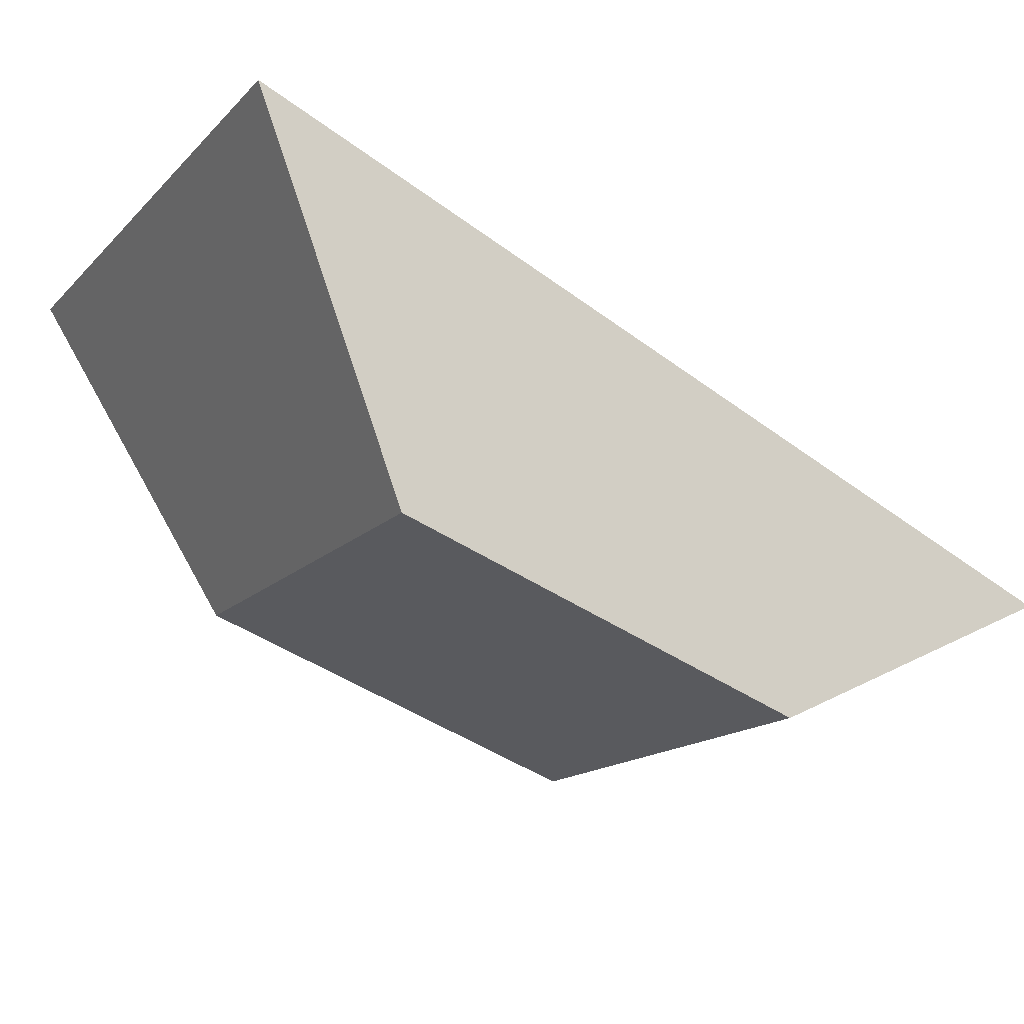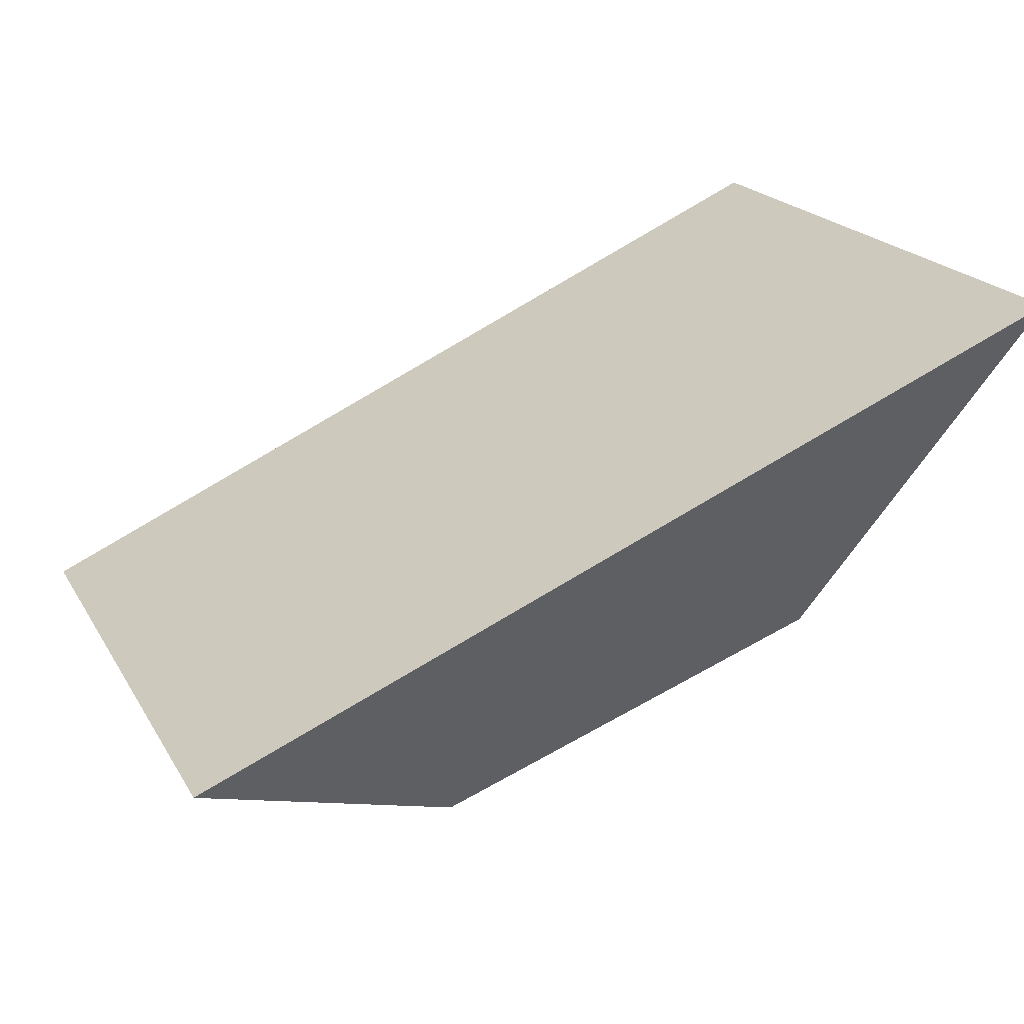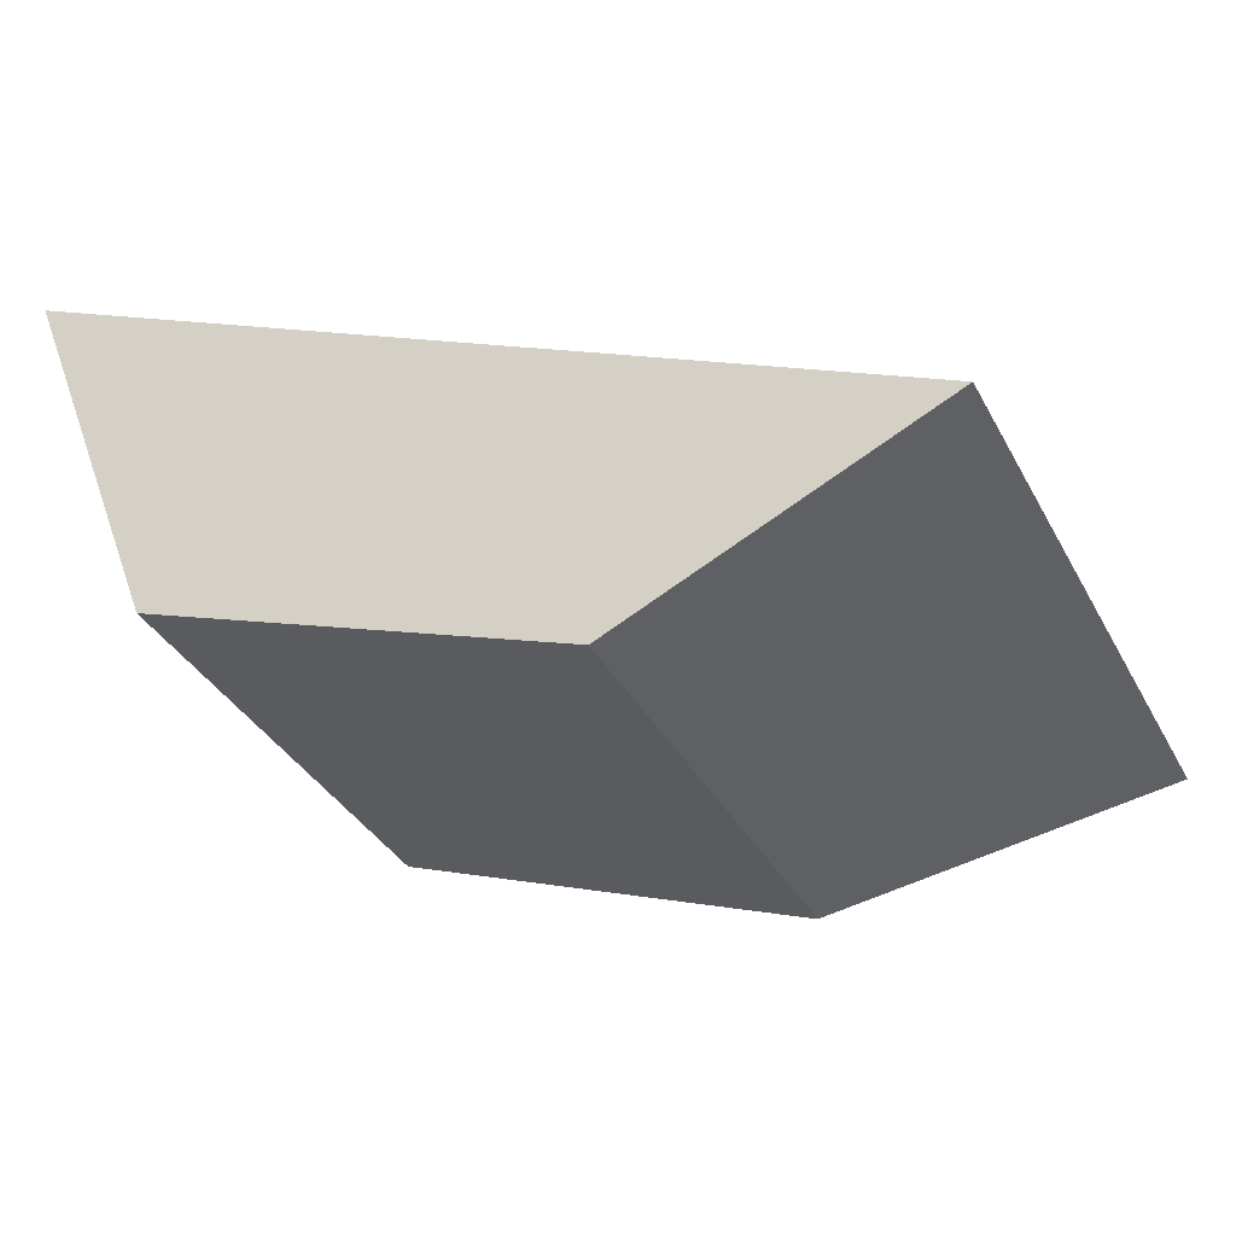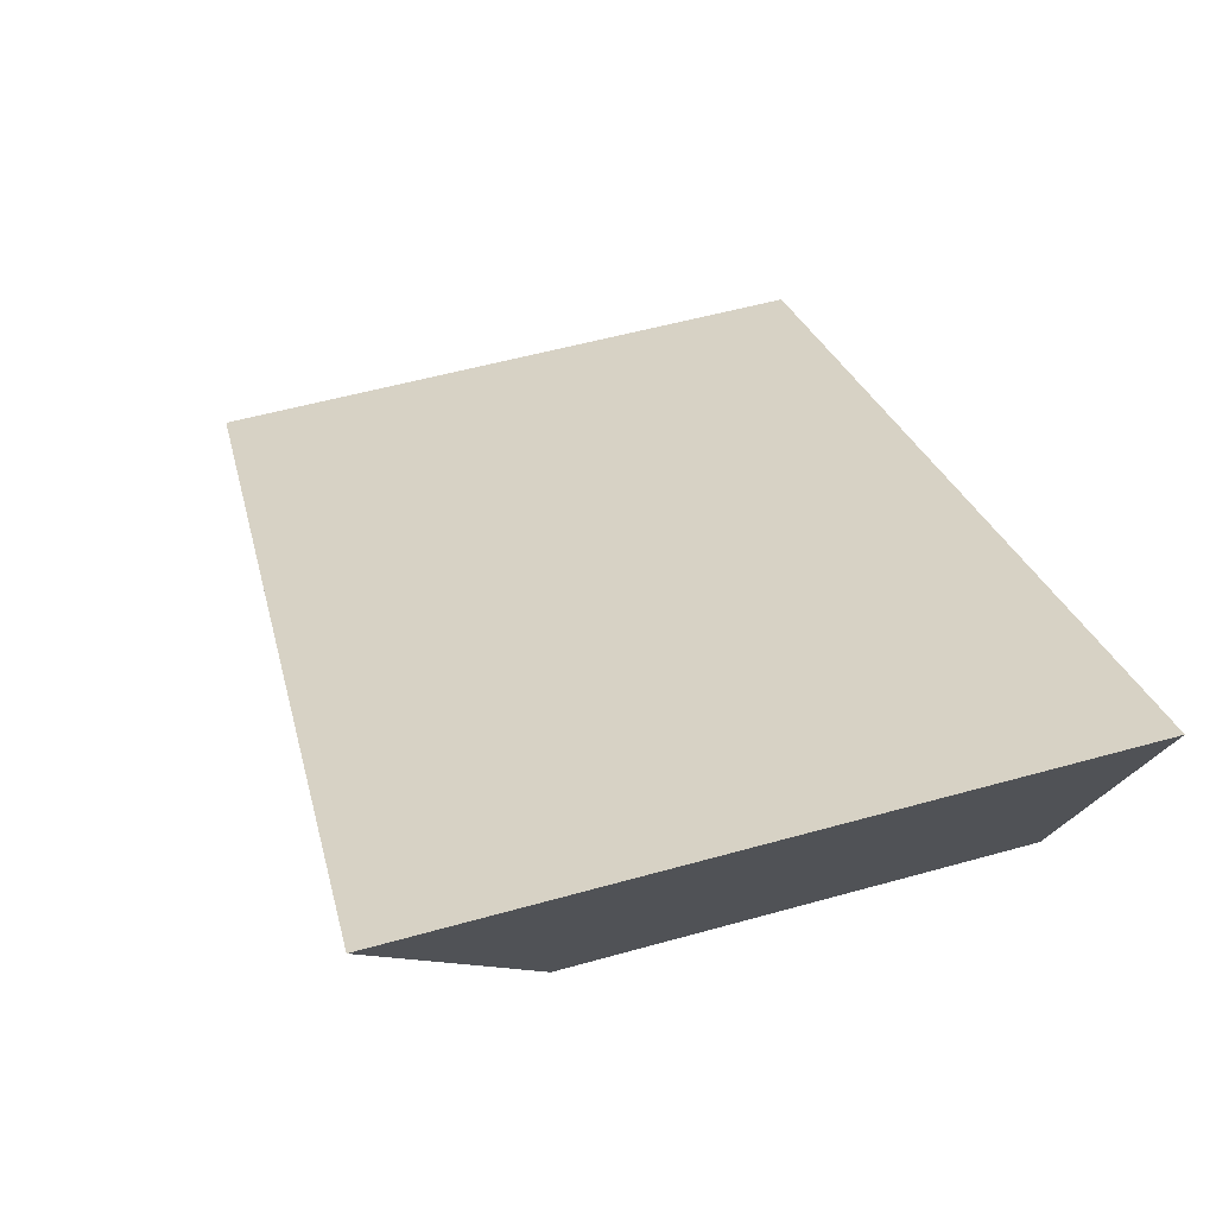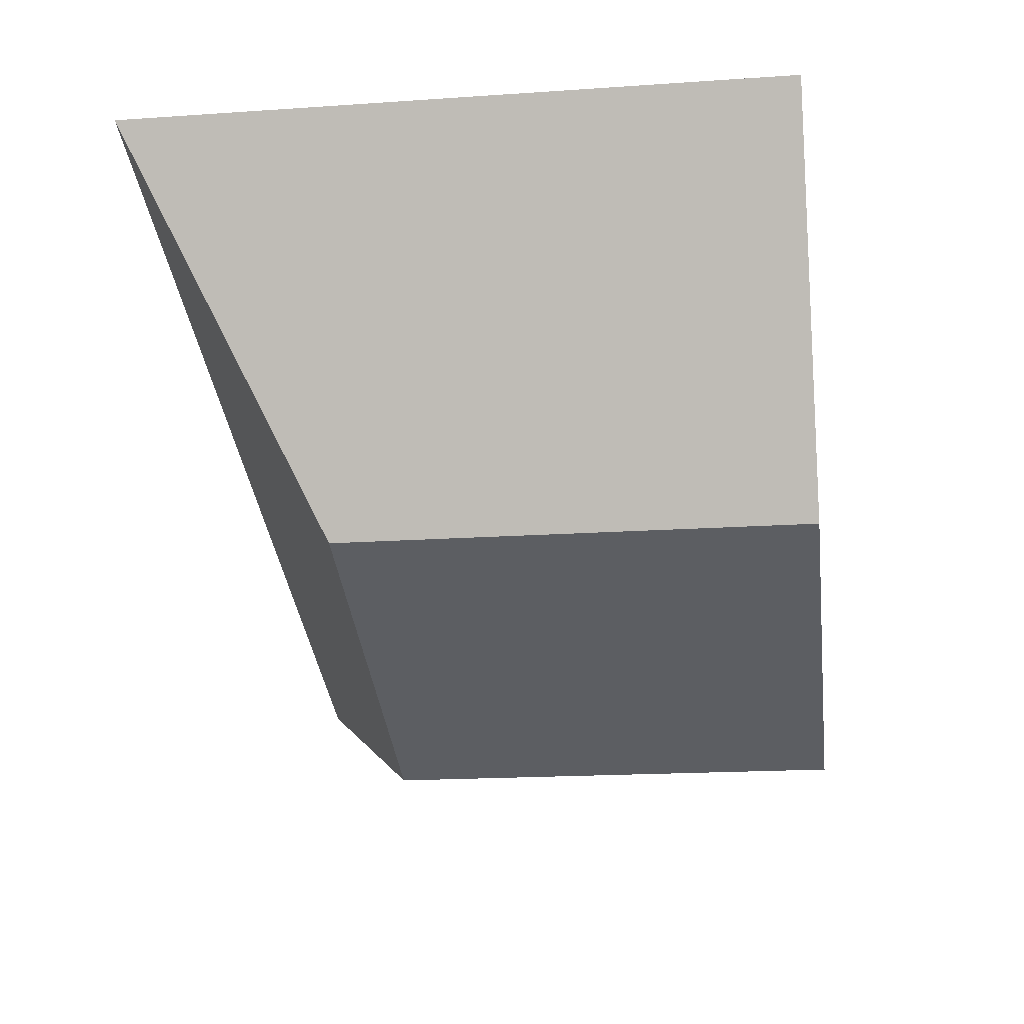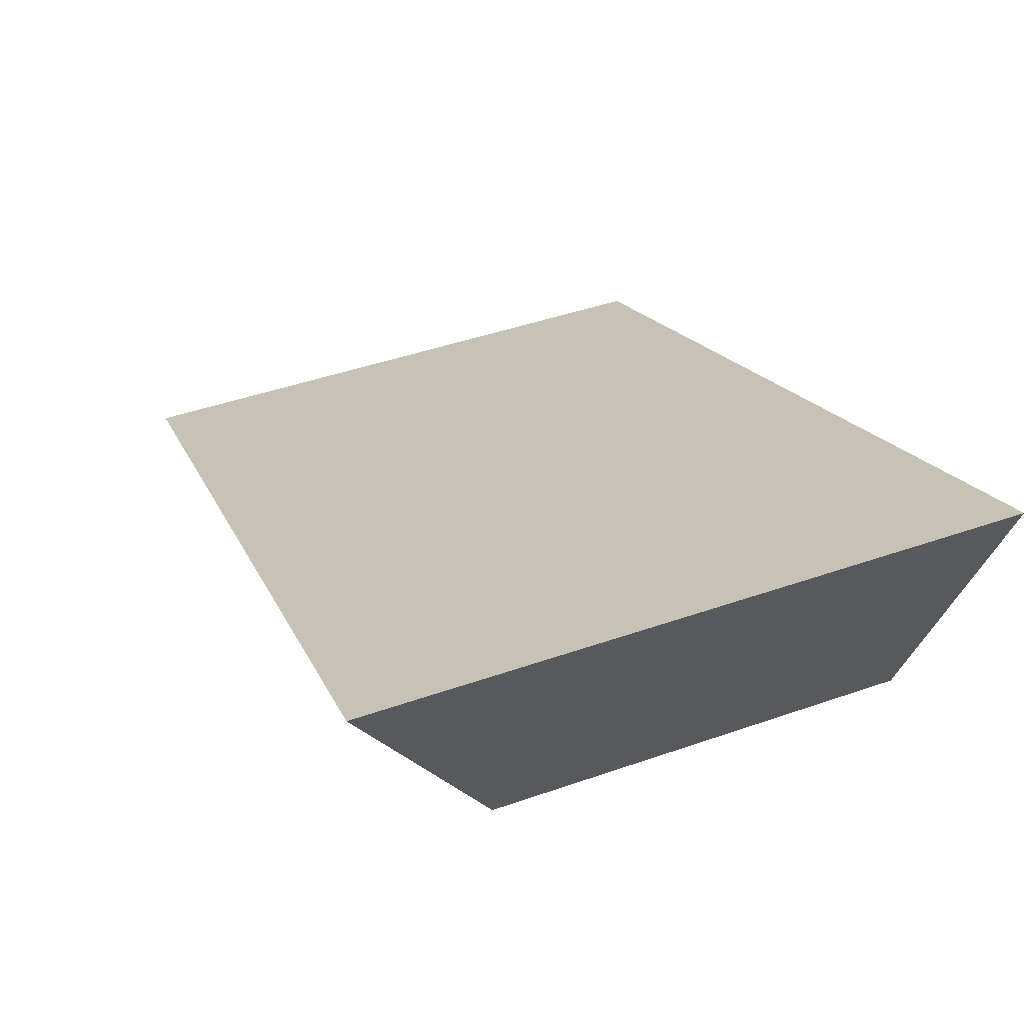
<metadata>
{"format":"obj","ext":"obj","renderer":"f3d","projection":"perspective","resolution":1024,"background":"white","views":[{"elev":-15.6,"azim":-28.1,"up":"+Z"},{"elev":20.2,"azim":157.7,"up":"+Z"},{"elev":-34.9,"azim":24.8,"up":"+Z"},{"elev":53.1,"azim":-106.8,"up":"+Z"},{"elev":-18.2,"azim":-82.4,"up":"+Z"},{"elev":44.1,"azim":-112.3,"up":"+Z"}]}
</metadata>
<code>
v 1.96 -0.07369 -0.2092
v 1.976 -0.09289 -0.2487
v 1.976 -0.1404 -0.2487
v 1.96 -0.1404 -0.2092
v 1.976 -0.09289 -0.2487
v 2.018 -0.09289 -0.264
v 2.018 -0.1404 -0.264
v 1.976 -0.1404 -0.2487
v 2.049 -0.1404 -0.2494
v 1.96 -0.1404 -0.2092
v 1.976 -0.1404 -0.2487
v 2.018 -0.1404 -0.264
v 2.049 -0.1404 -0.2494
v 2.049 -0.07817 -0.2494
v 1.96 -0.07369 -0.2092
v 1.96 -0.1404 -0.2092
v 2.049 -0.07817 -0.2494
v 2.018 -0.09289 -0.264
v 1.976 -0.09289 -0.2487
v 1.96 -0.07369 -0.2092
v 2.018 -0.09289 -0.264
v 2.049 -0.07817 -0.2494
v 2.049 -0.1404 -0.2494
v 2.018 -0.1404 -0.264
f 1 2 3
f 1 3 4
f 5 6 7
f 5 7 8
f 9 10 11
f 9 11 12
f 13 14 15
f 13 15 16
f 17 18 19
f 17 19 20
f 21 22 23
f 21 23 24

</code>
